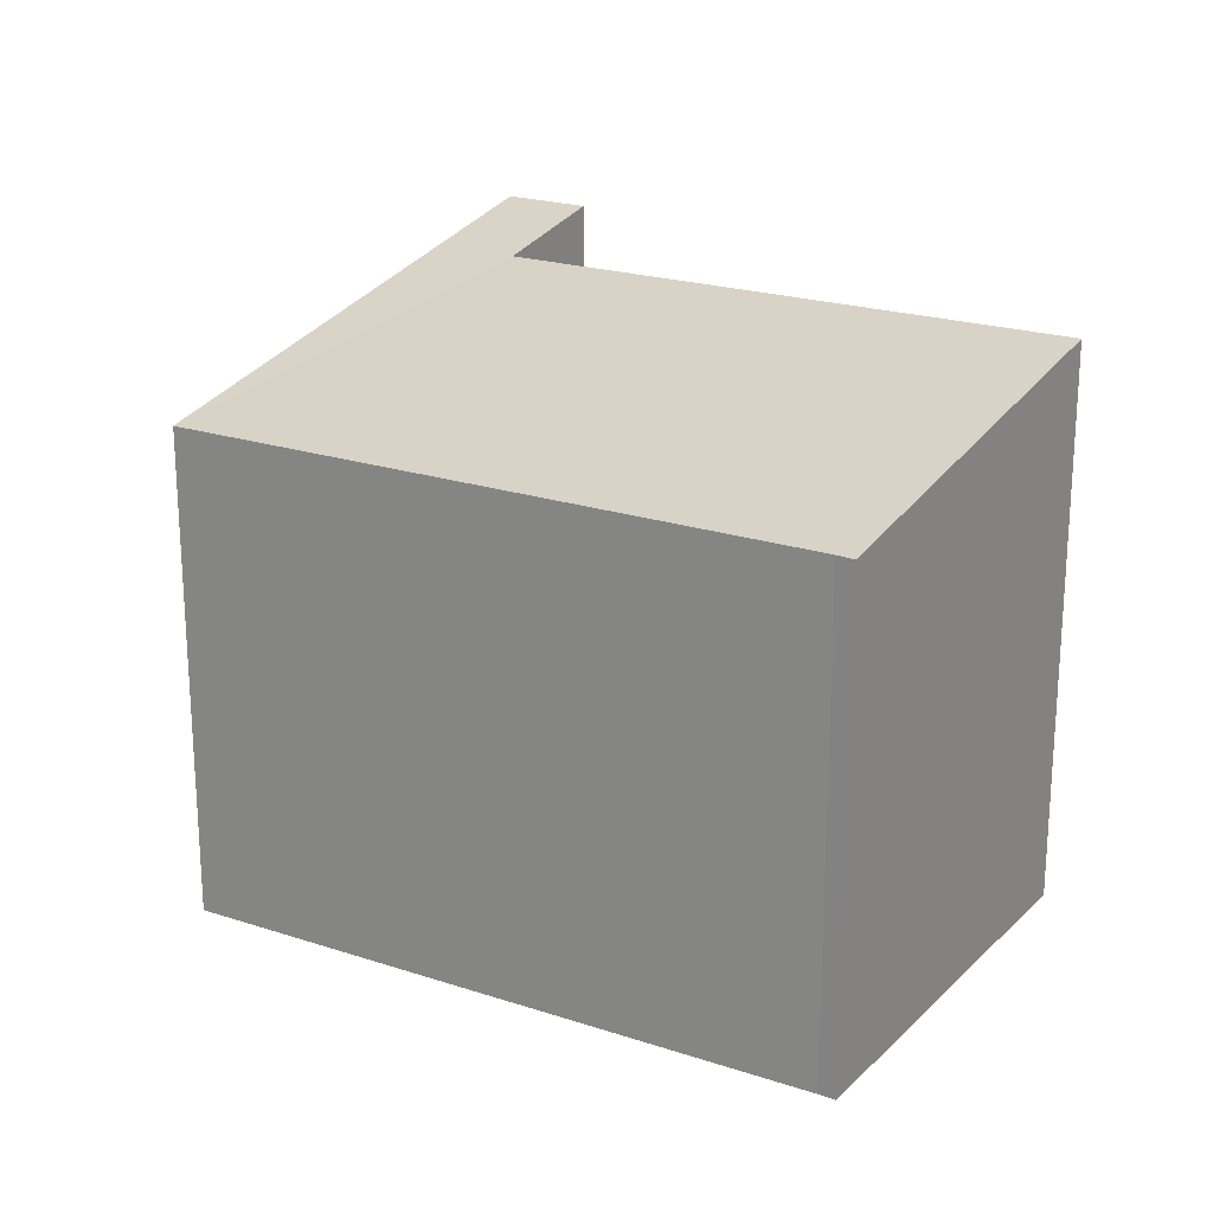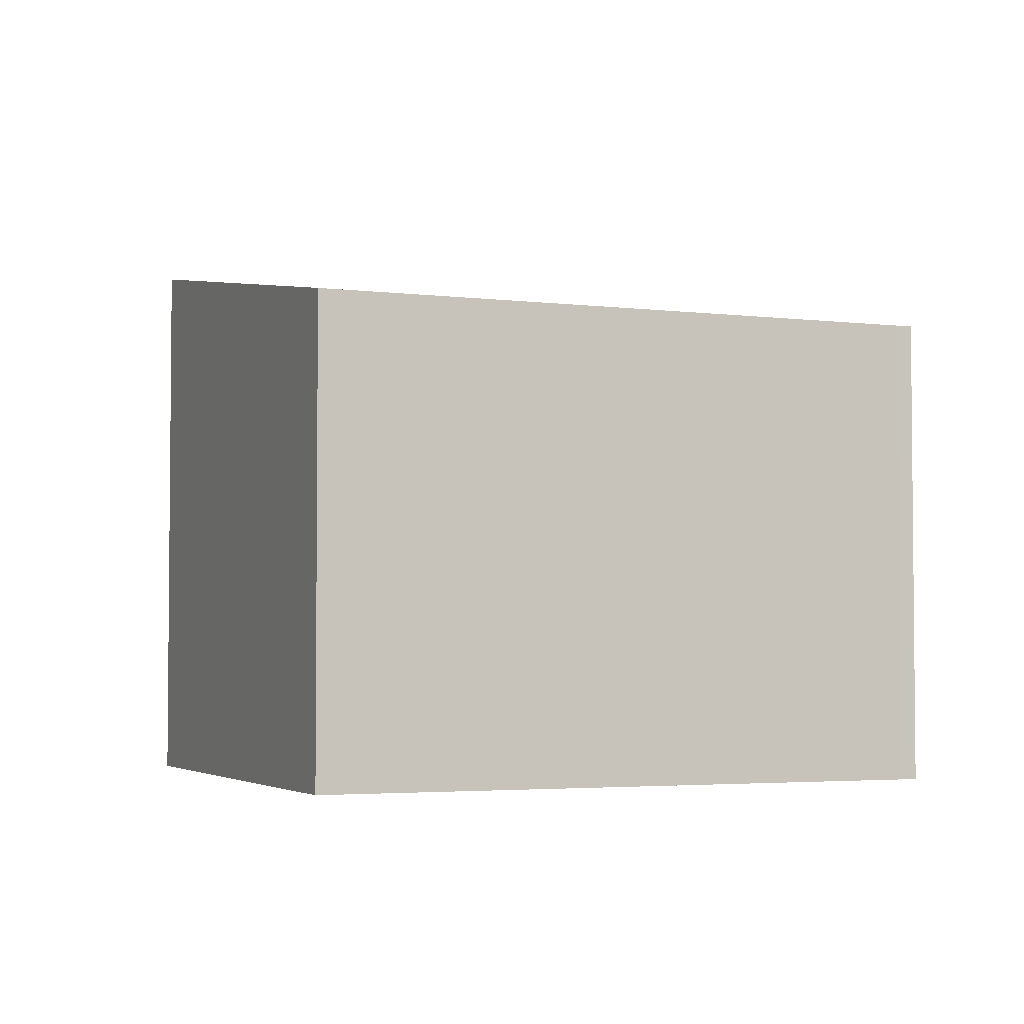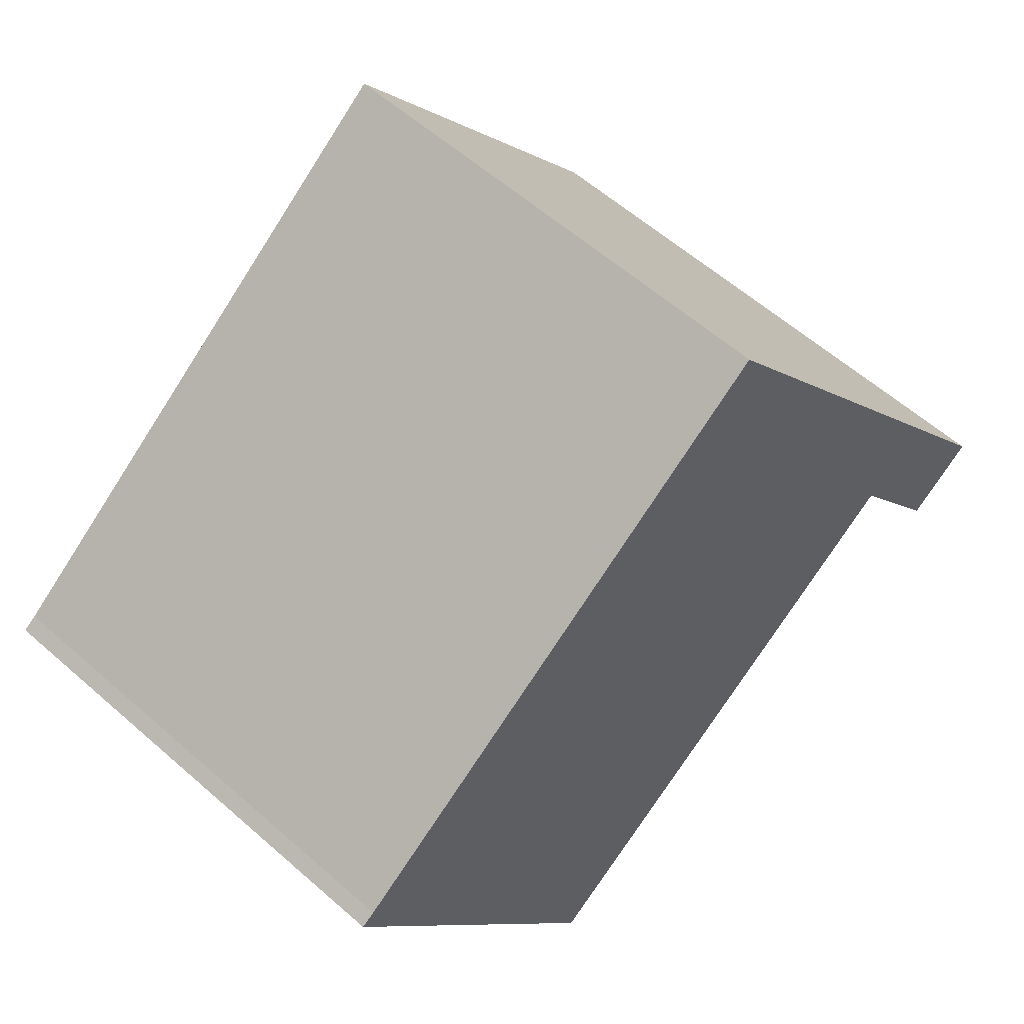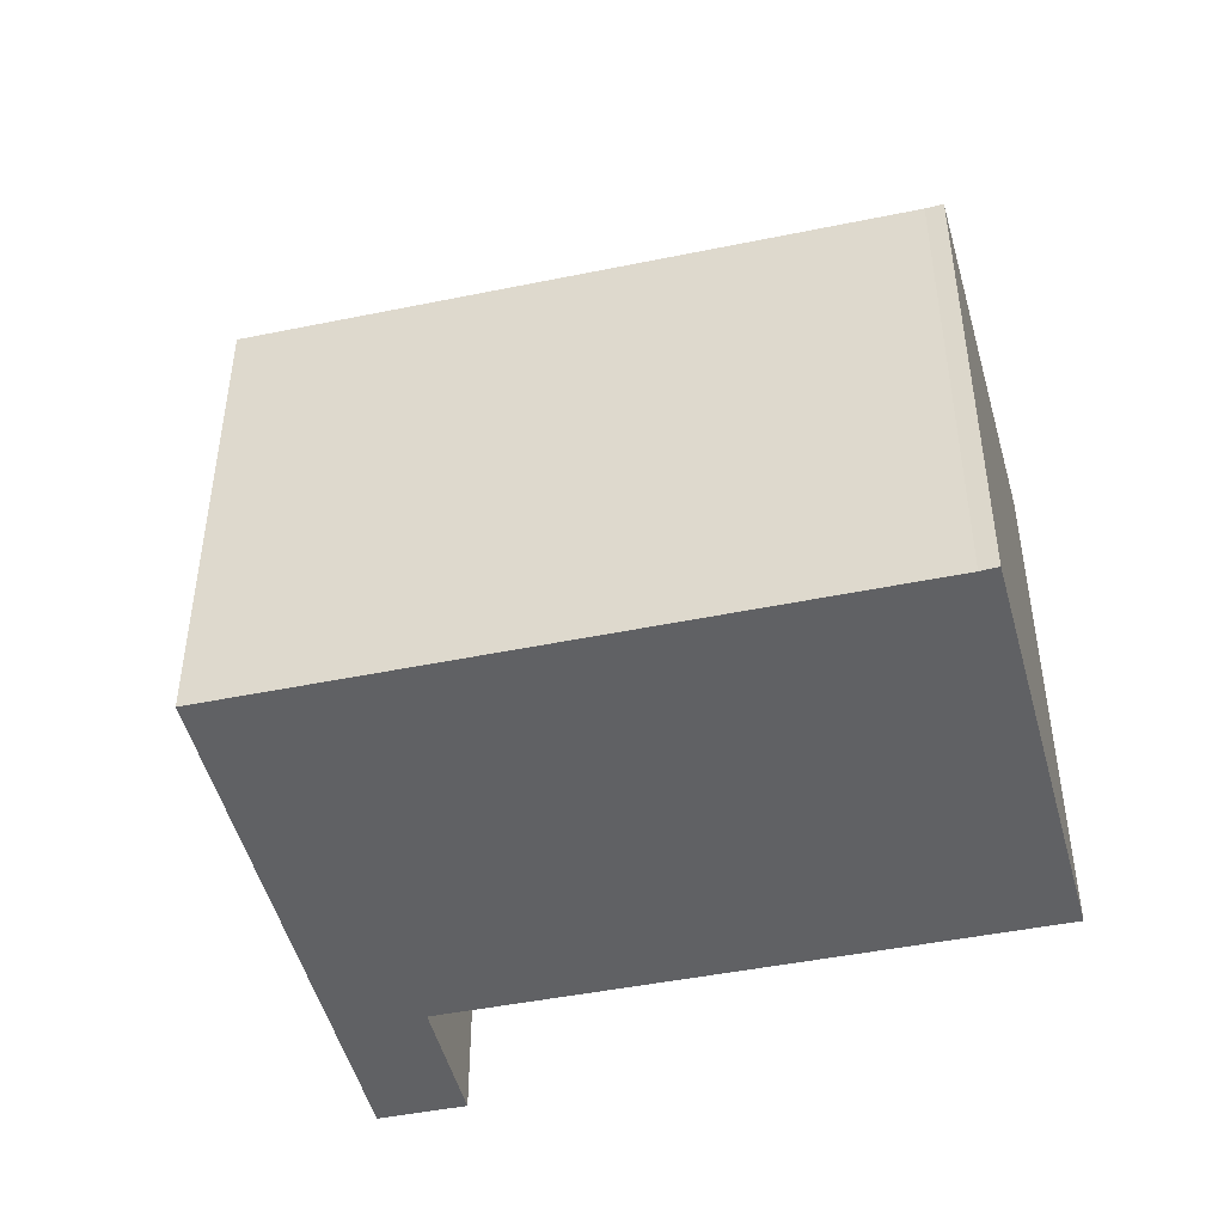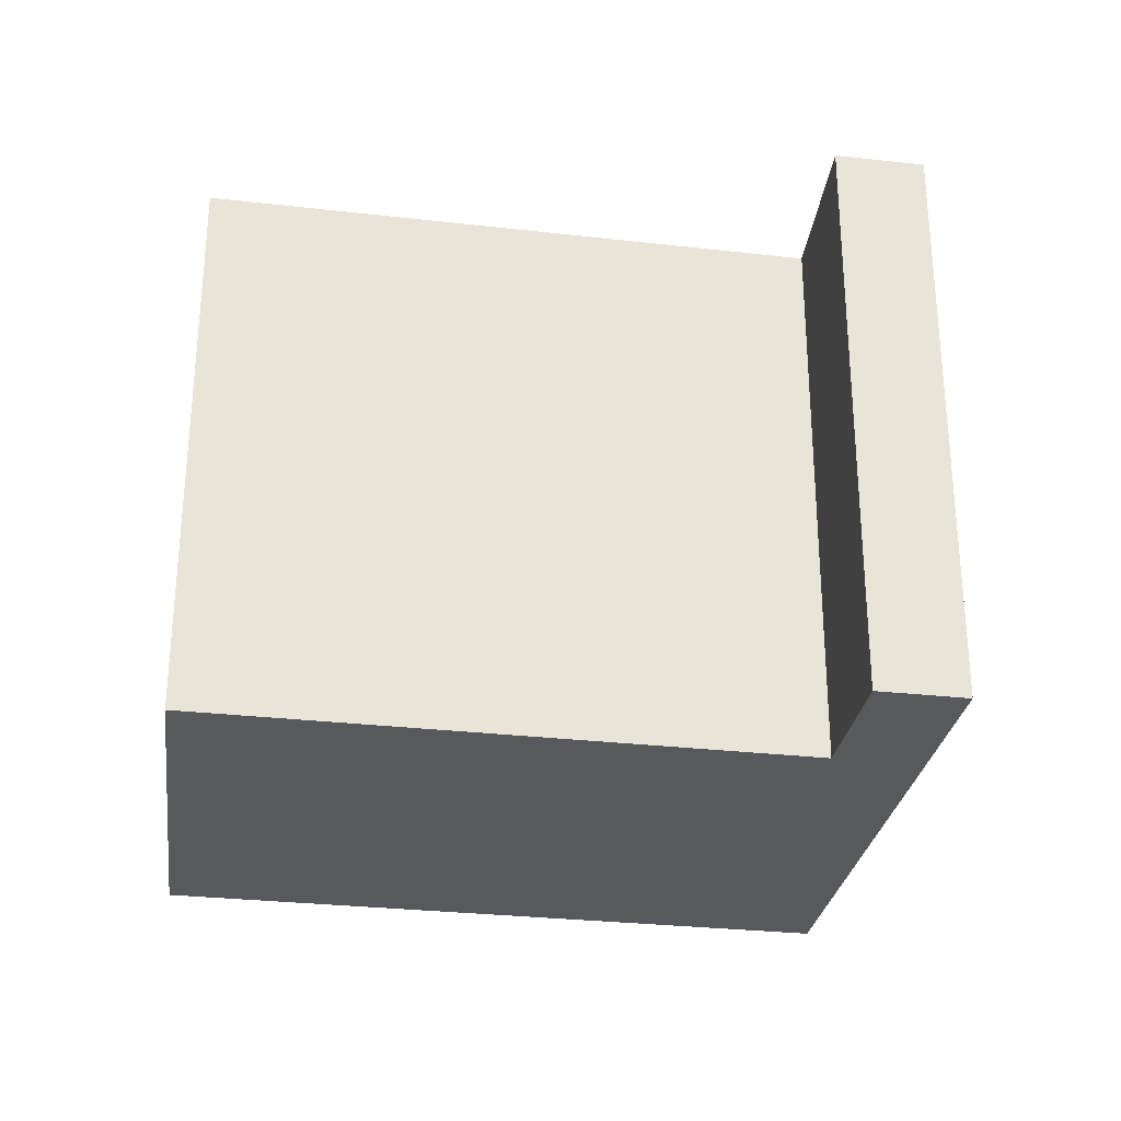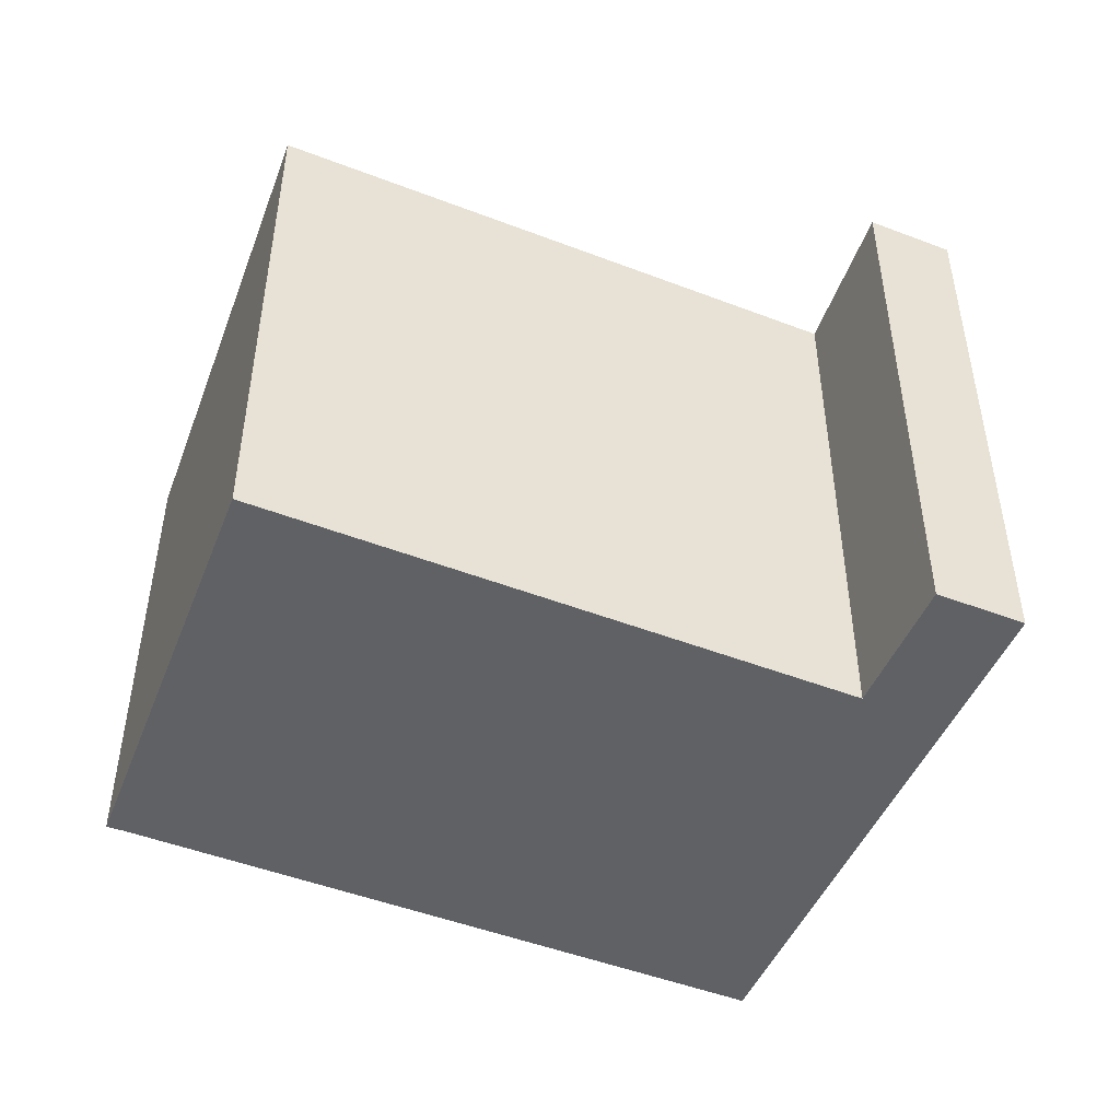
<metadata>
{"format":"obj","ext":"obj","renderer":"f3d","projection":"perspective","resolution":1024,"background":"white","views":[{"elev":21.7,"azim":65.6,"up":"+Y"},{"elev":-3.4,"azim":12.7,"up":"+Y"},{"elev":60.7,"azim":131.7,"up":"+Z"},{"elev":-46.8,"azim":48.7,"up":"+Y"},{"elev":-29.5,"azim":-153.9,"up":"+Y"},{"elev":-48.7,"azim":-167.5,"up":"+Y"}]}
</metadata>
<code>
v  0 3.913 2.396e-16
v  1.027 3.758 0.411
v  0.488 3.912 -0.349
v  2.232 3.278 3.123
v  5.806 3.276 0.569
v  5.908 3.275 0.505
v  4.293 3.758 -1.936
v  0 0 0
v  0.488 2.137e-17 -0.349
v  4.293 1.185e-16 -1.936
v  1.027 -2.517e-17 0.411
v  2.232 -1.912e-16 3.123
v  5.806 -3.484e-17 0.569
v  5.908 -3.092e-17 0.505
g defaultobject
f 1 2 3
f 2 1 4
f 2 4 5
f 2 5 6
f 6 7 2
f 3 8 1
f 8 3 9
f 10 2 7
f 2 10 11
f 8 4 1
f 4 8 12
f 12 5 4
f 5 12 13
f 13 6 5
f 6 13 14
f 6 10 7
f 10 6 14
f 2 9 3
f 9 2 11
f 14 13 10
f 12 10 13
f 11 10 12
f 8 11 12
f 9 11 8

</code>
